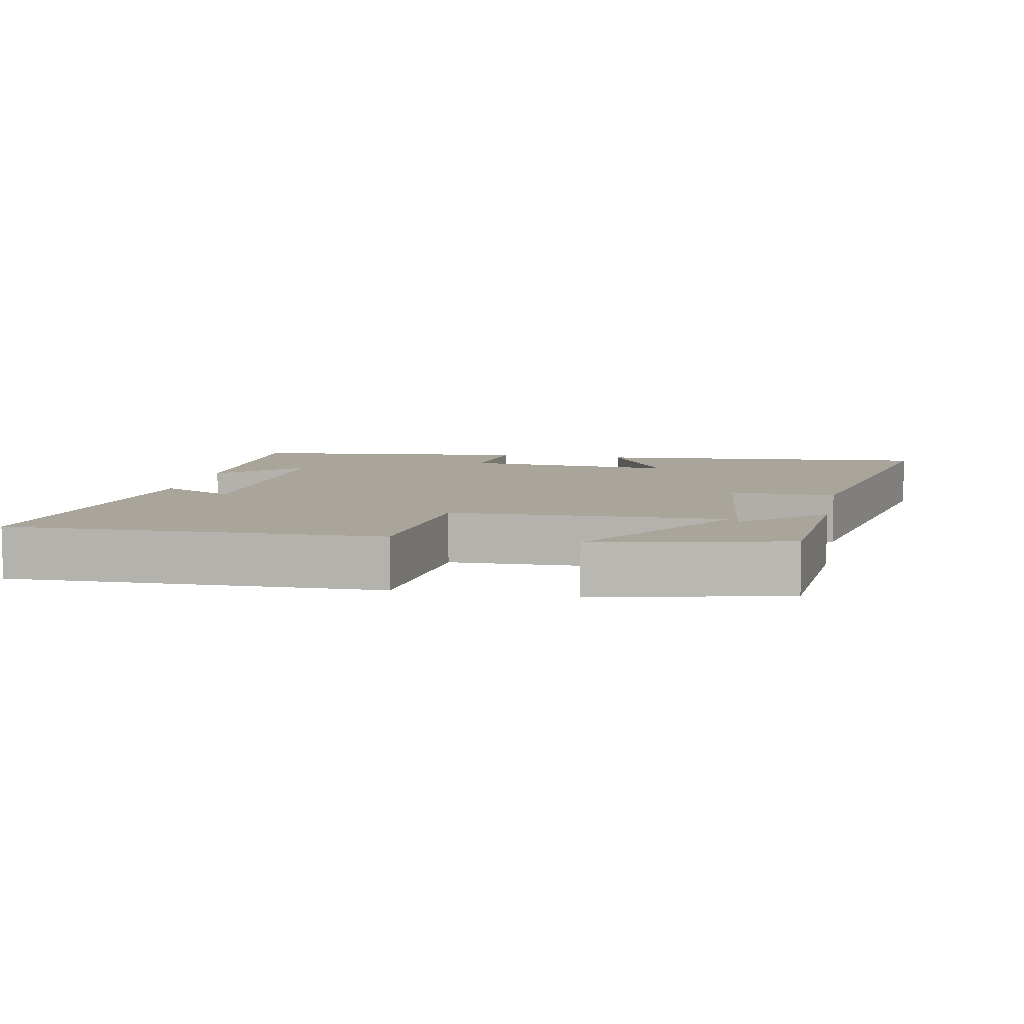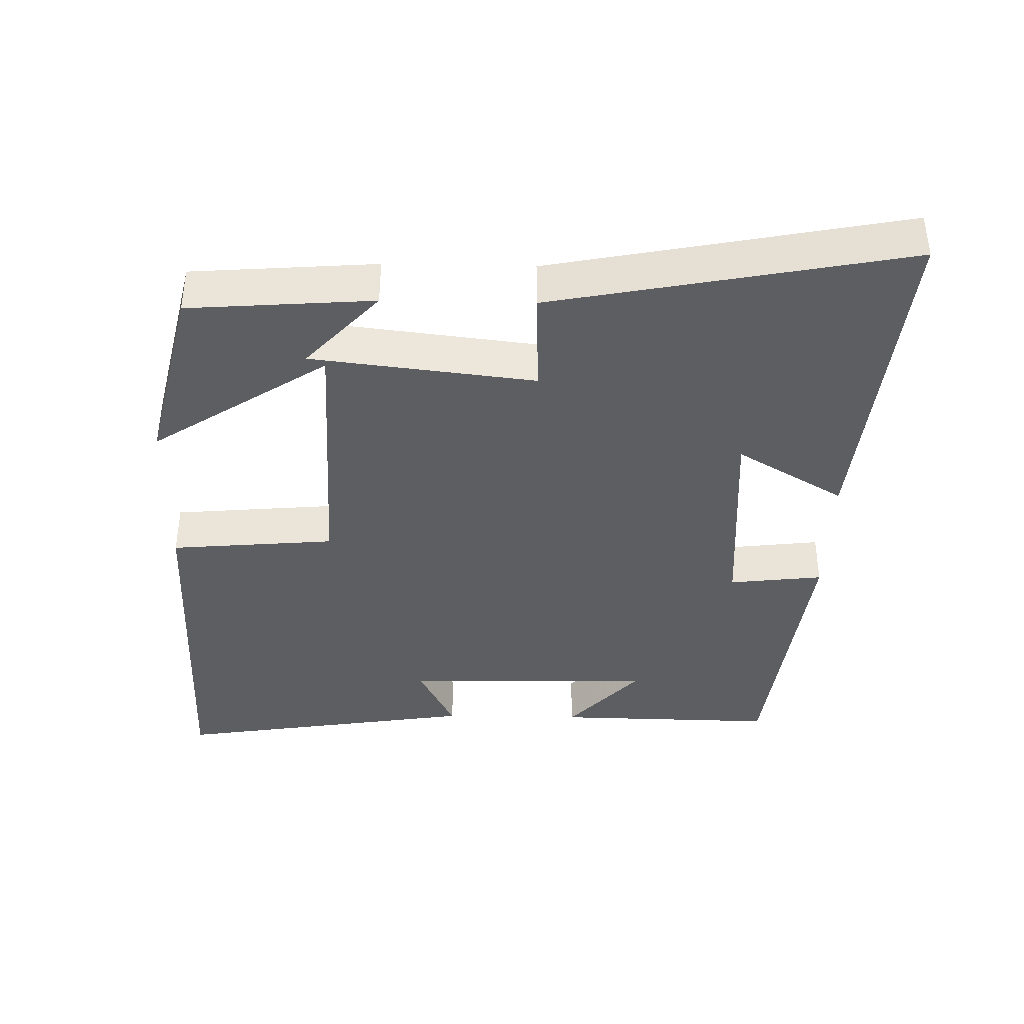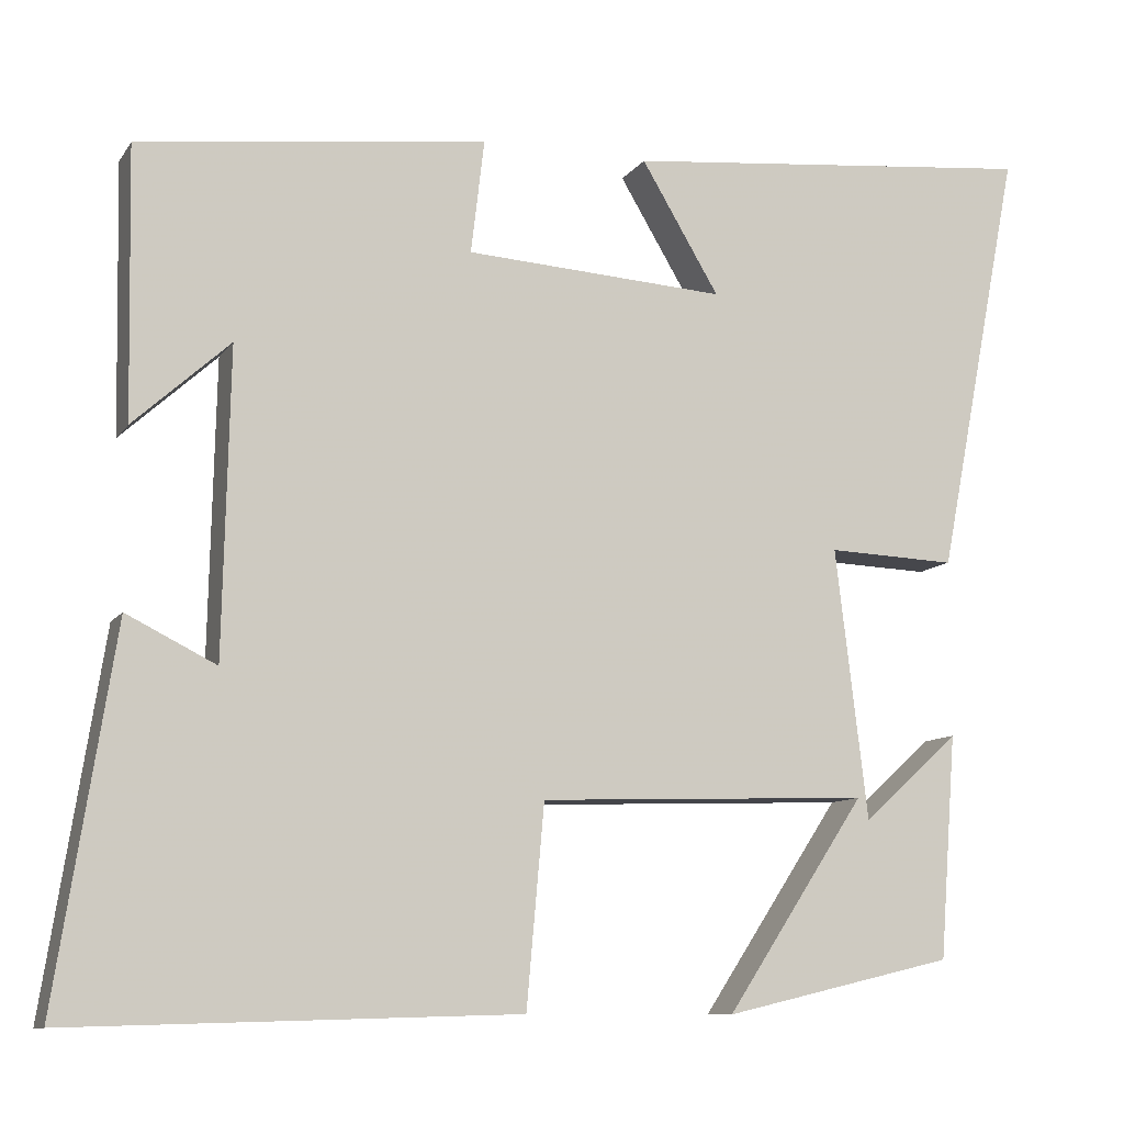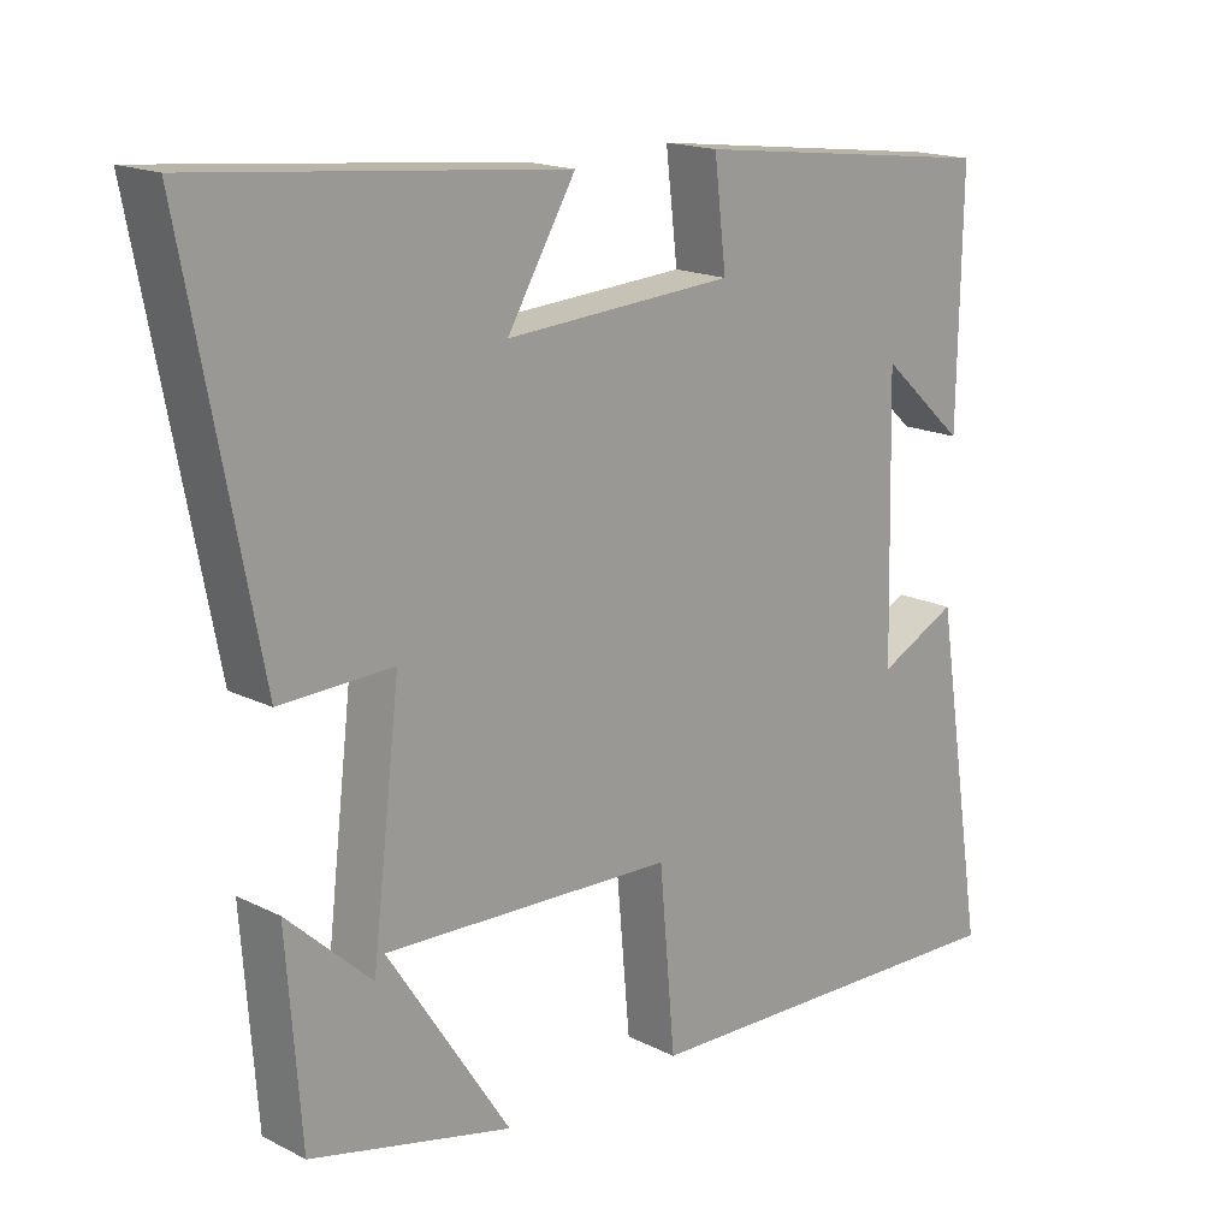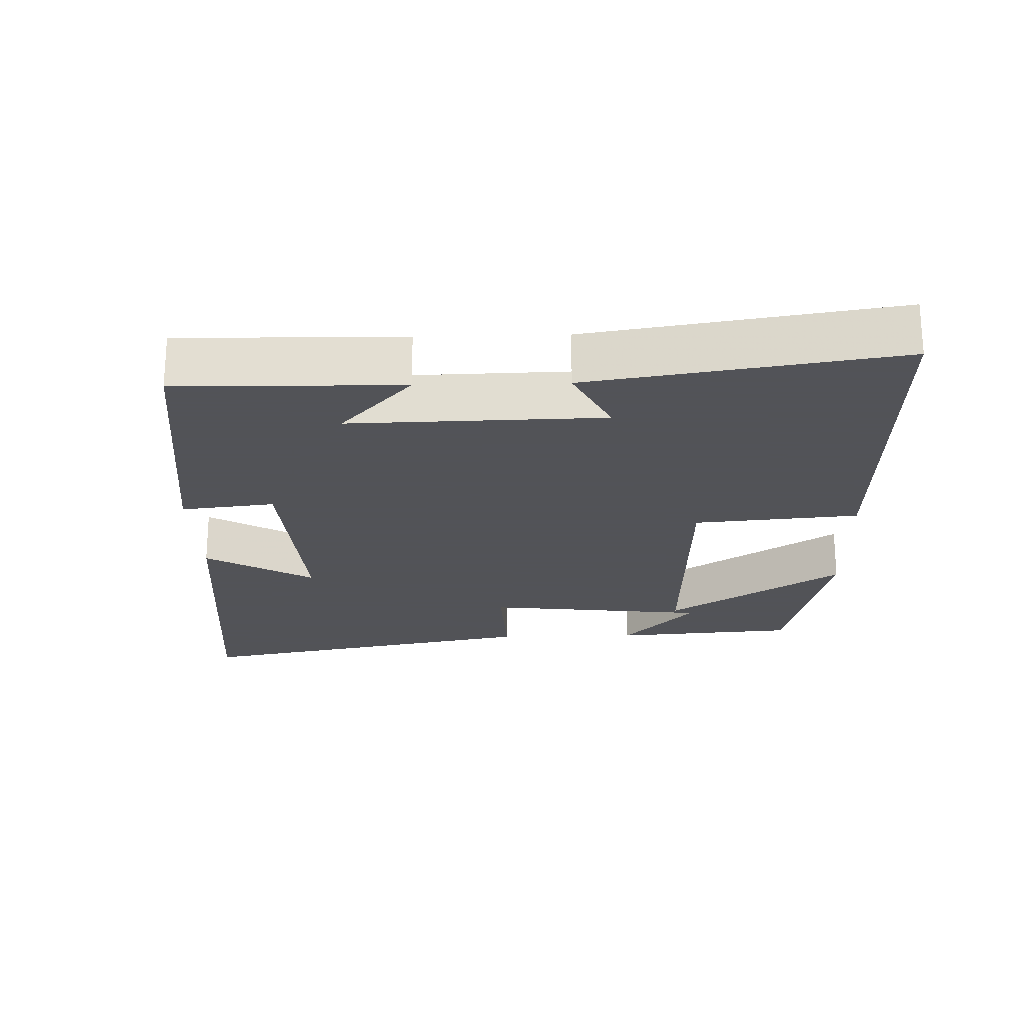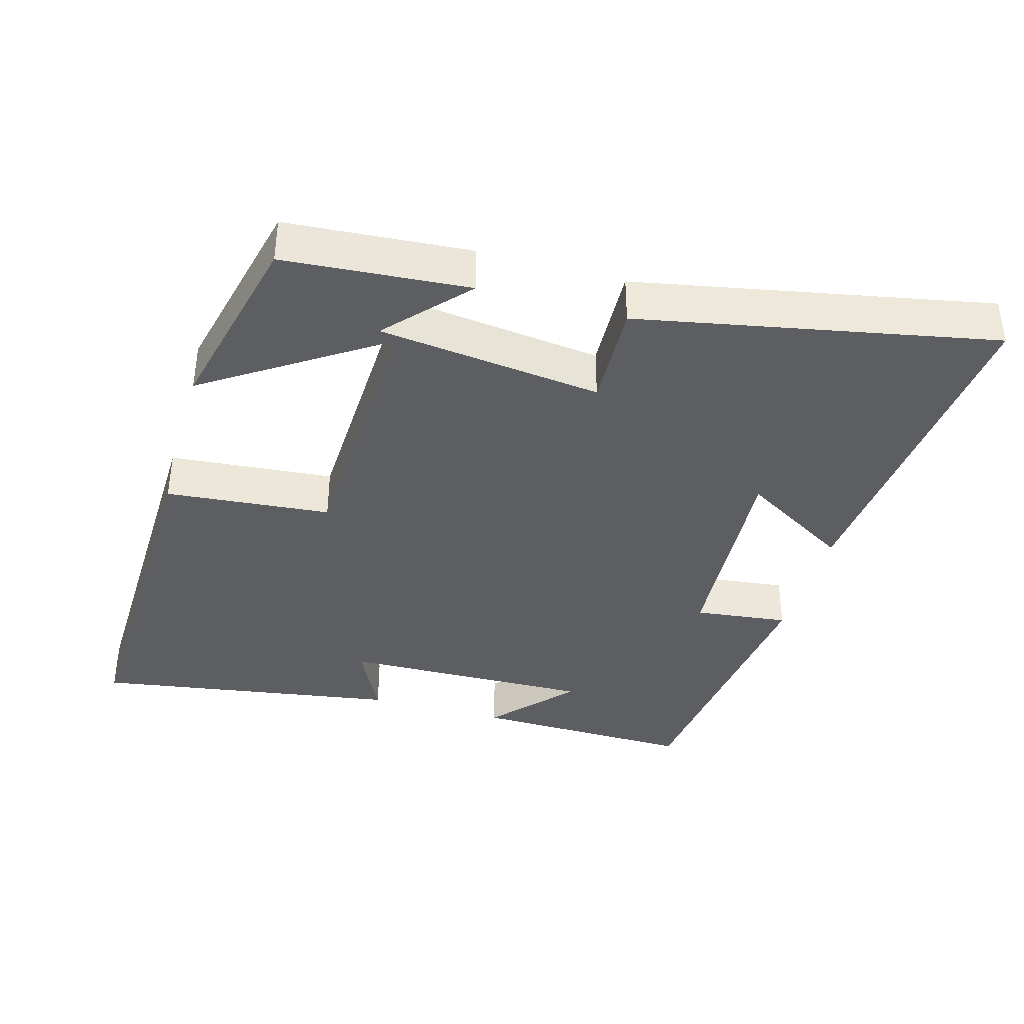
<metadata>
{"format":"obj","ext":"obj","renderer":"f3d","projection":"perspective","resolution":1024,"background":"white","views":[{"elev":7.7,"azim":-168.5,"up":"+Y"},{"elev":-39.1,"azim":-91.2,"up":"+Y"},{"elev":-10.0,"azim":159.7,"up":"+Z"},{"elev":17.0,"azim":-44.8,"up":"+Z"},{"elev":-22.5,"azim":91.7,"up":"+Y"},{"elev":-38.5,"azim":-105.8,"up":"+Y"}]}
</metadata>
<code>
v -0.48 0.07 -0.436
v -0.5 0.07 -0.171
v -0.386 0.07 -0.275
v -0.348 0.07 0.045
v -0.5 0.07 0.039
v -0.599 0.07 0.547
v -0.106 0.07 0.5
v -0.198 0.07 0.345
v 0.11 0.07 0.365
v 0.094 0.07 0.5
v 0.506 0.07 0.45
v 0.5 0.07 0.13
v 0.386 0.07 0.233
v 0.394 0.07 -0.129
v 0.5 0.07 -0.076
v 0.569 0.07 -0.515
v 0.04 0.07 -0.5
v 0.019 0.07 -0.263
v -0.373 0.07 -0.249
v -0.208 0.07 -0.5
v -0.48 0 -0.436
v -0.5 0 -0.171
v -0.386 0 -0.275
v -0.348 0 0.045
v -0.5 0 0.039
v -0.599 0 0.547
v -0.106 0 0.5
v -0.198 0 0.345
v 0.11 0 0.365
v 0.094 0 0.5
v 0.506 0 0.45
v 0.5 0 0.13
v 0.386 0 0.233
v 0.394 0 -0.129
v 0.5 0 -0.076
v 0.569 0 -0.515
v 0.04 0 -0.5
v 0.019 0 -0.263
v -0.373 0 -0.249
v -0.208 0 -0.5
f 16 17 18
f 14 15 16
f 14 16 18
f 13 14 18 19
f 11 12 13
f 9 10 11 13
f 8 9 13 19
f 6 7 8
f 4 5 6 8
f 3 4 8 19
f 1 2 3
f 20 1 3
f 3 19 20
f 38 37 36
f 36 35 34
f 38 36 34
f 39 38 34 33
f 33 32 31
f 33 31 30 29
f 39 33 29 28
f 28 27 26
f 28 26 25 24
f 39 28 24 23
f 23 22 21
f 23 21 40
f 40 39 23
f 1 21 22 2
f 2 22 23 3
f 3 23 24 4
f 4 24 25 5
f 5 25 26 6
f 6 26 27 7
f 7 27 28 8
f 8 28 29 9
f 9 29 30 10
f 10 30 31 11
f 11 31 32 12
f 12 32 33 13
f 13 33 34 14
f 14 34 35 15
f 15 35 36 16
f 16 36 37 17
f 17 37 38 18
f 18 38 39 19
f 19 39 40 20
f 20 40 21 1

</code>
